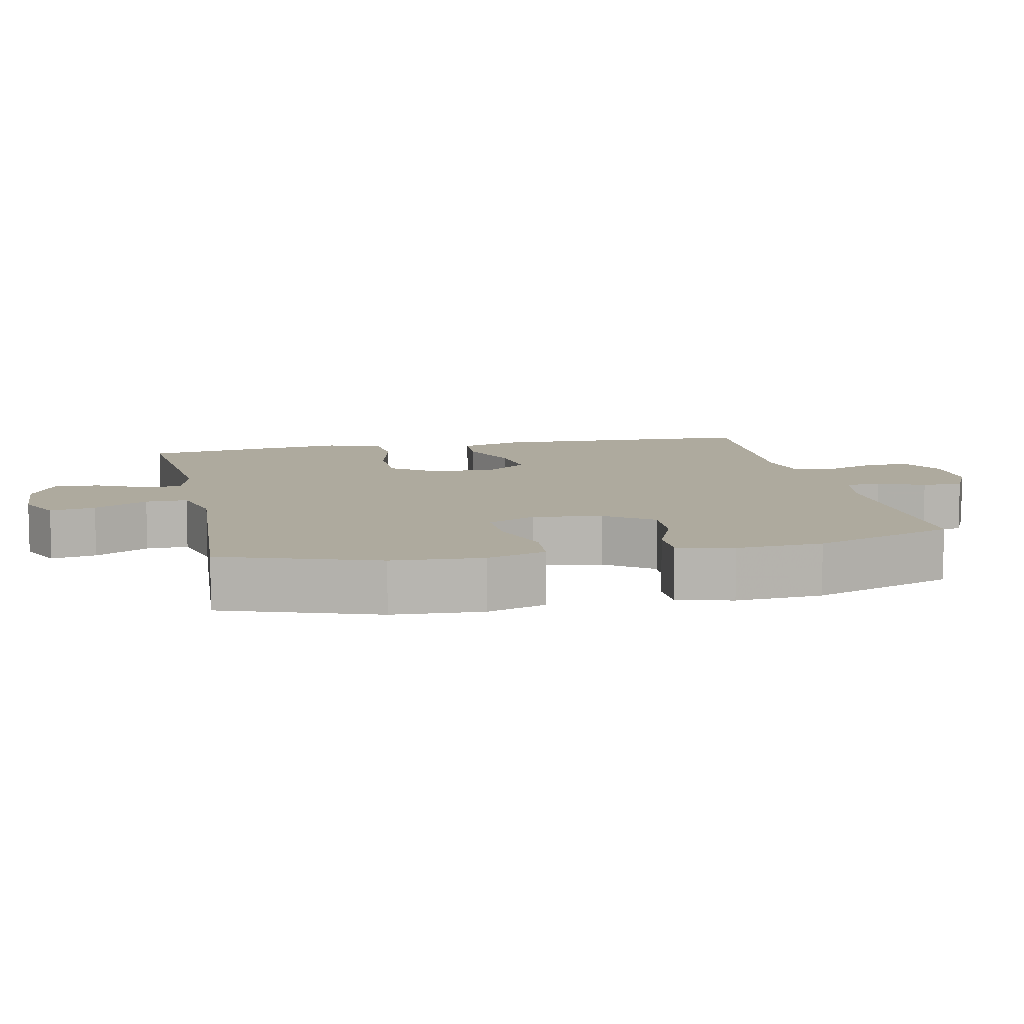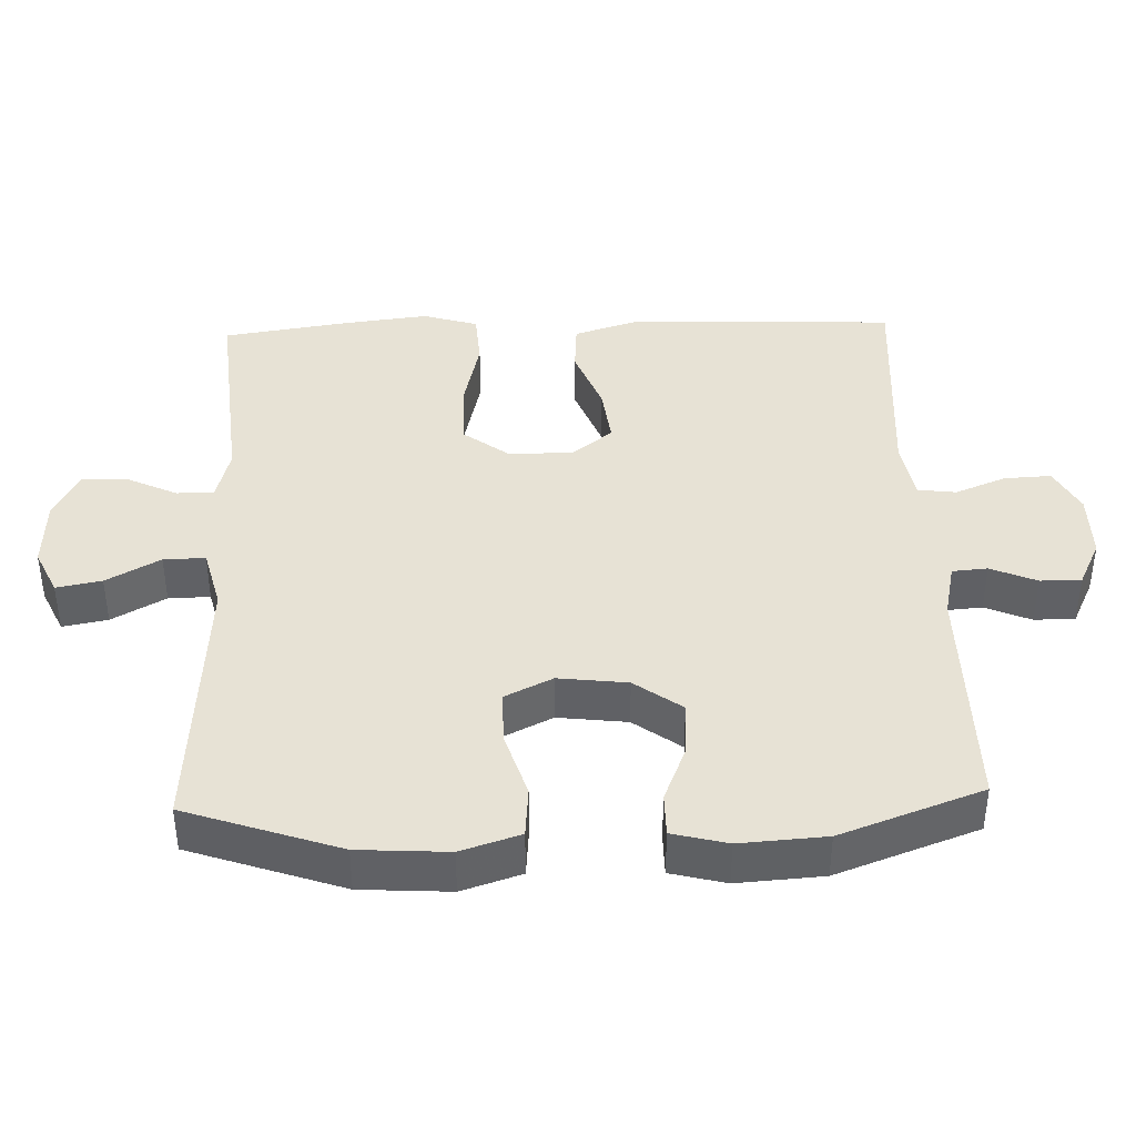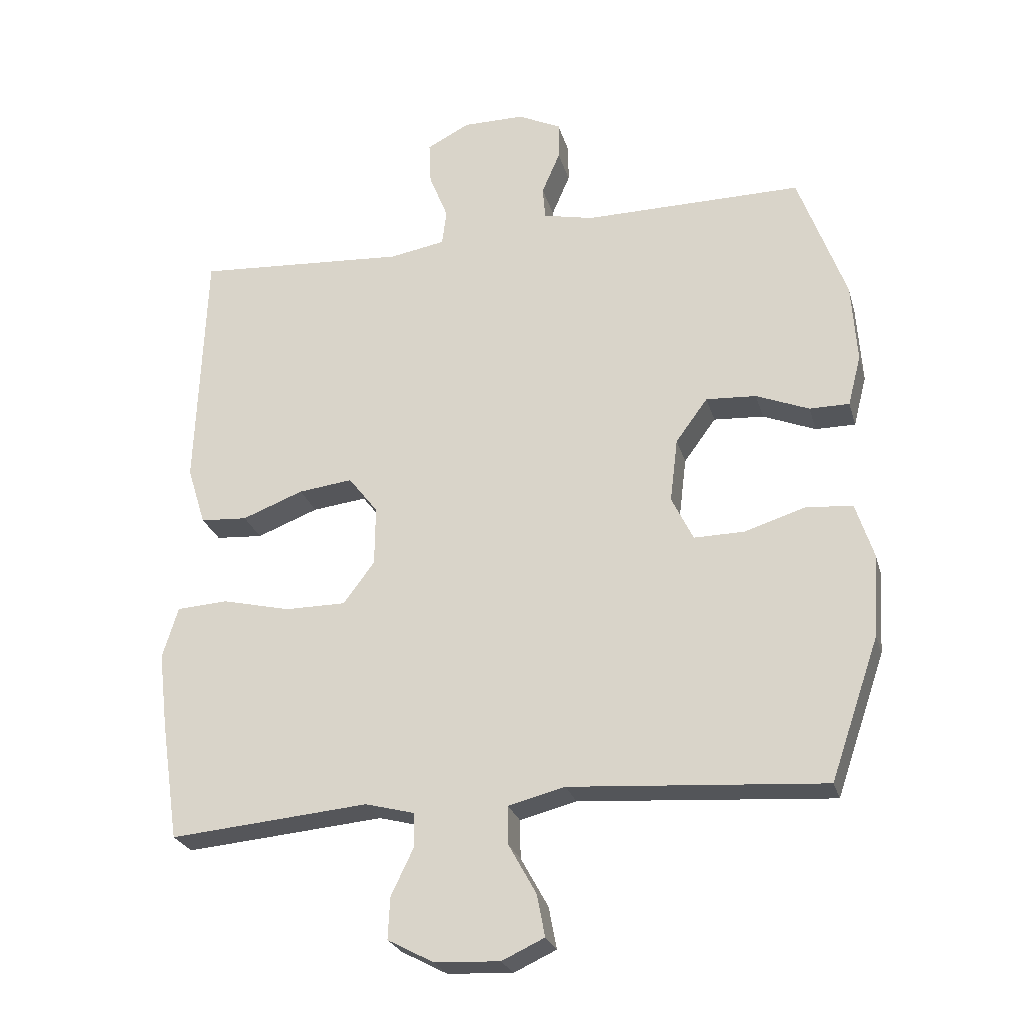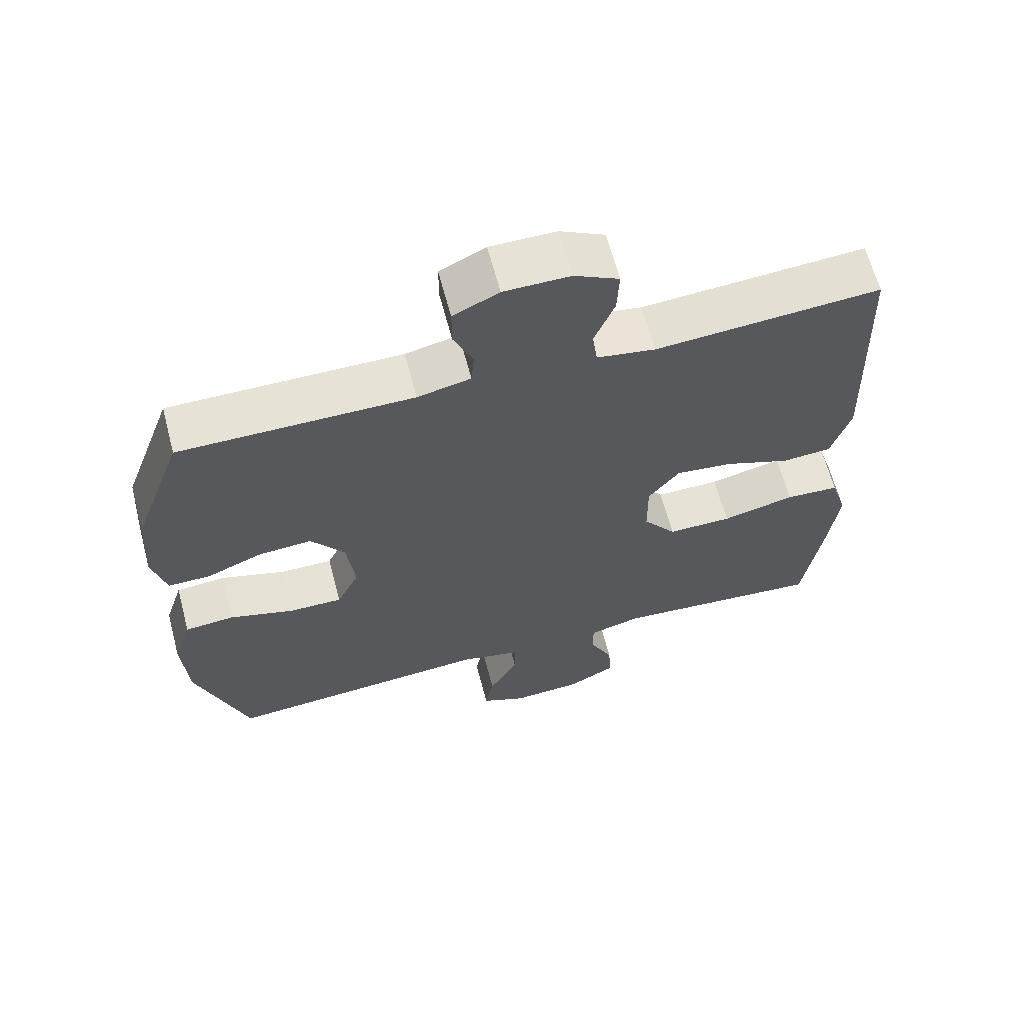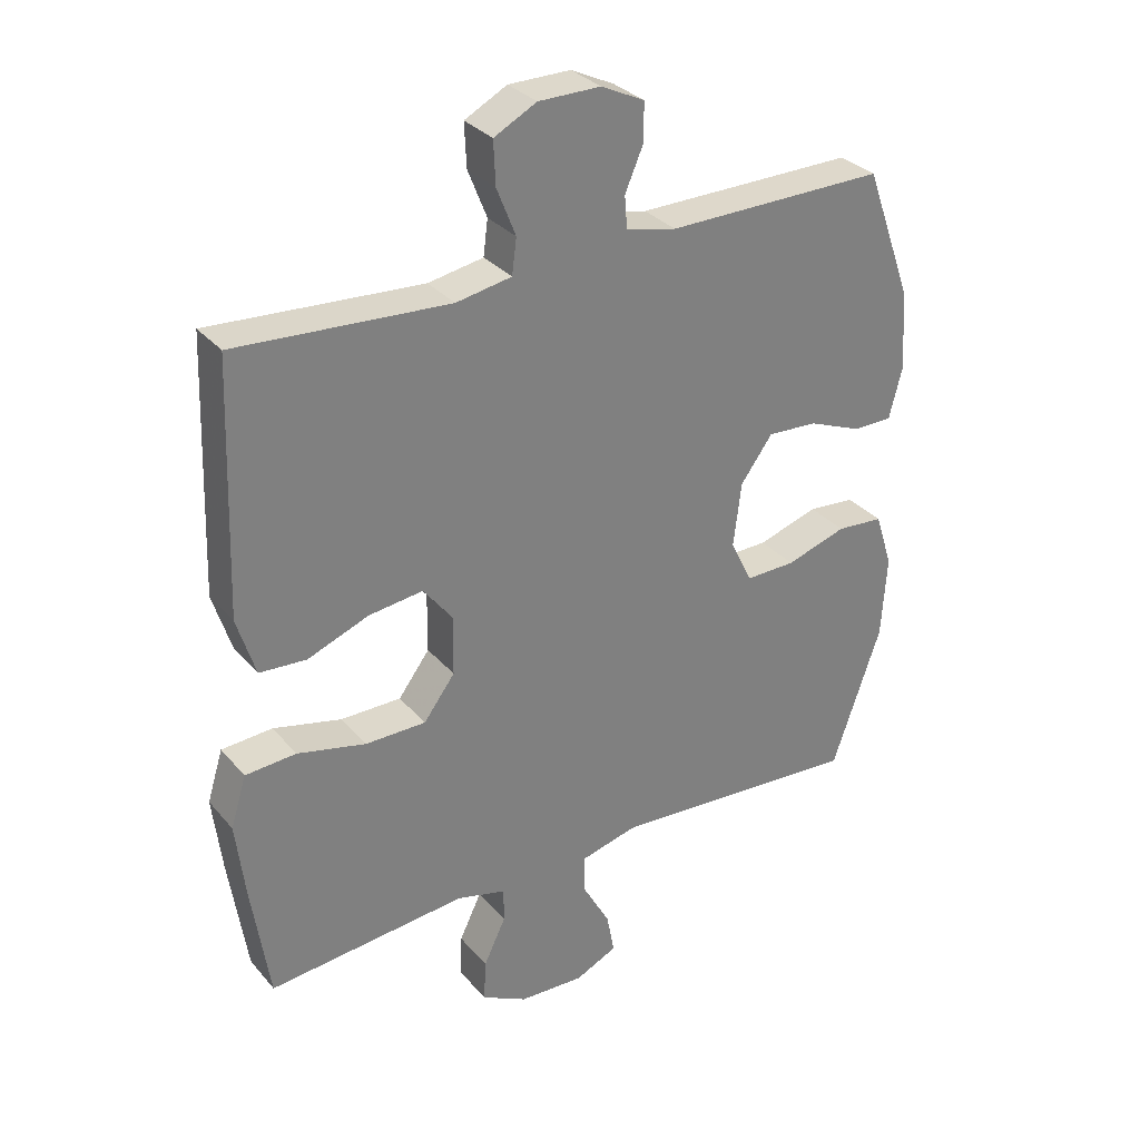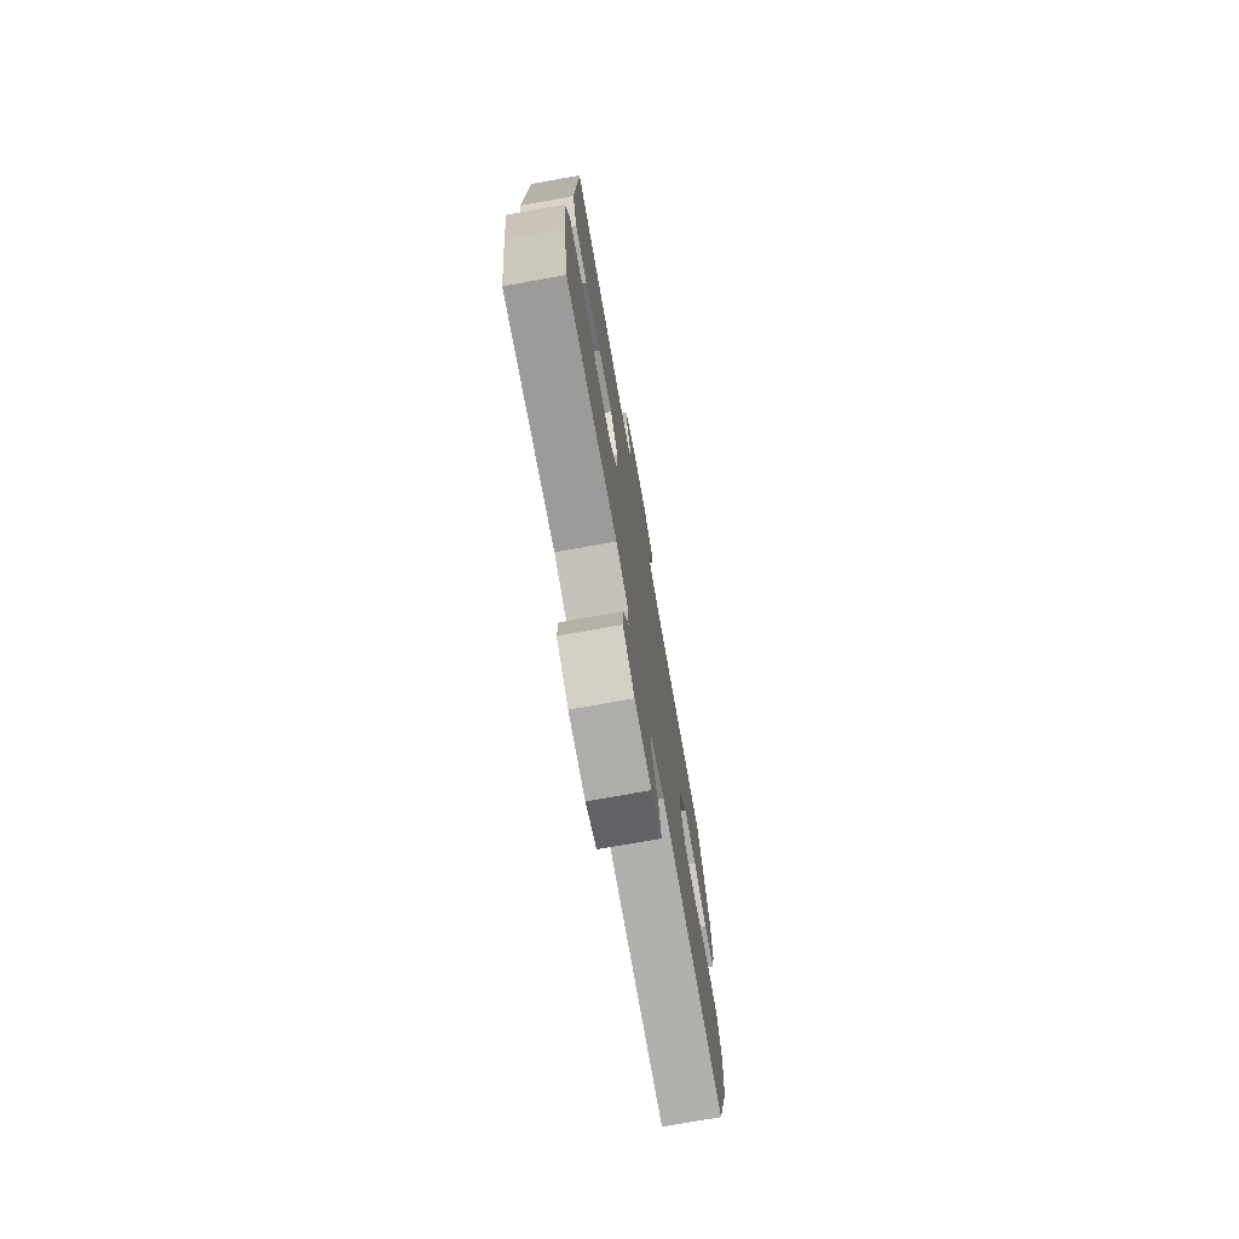
<metadata>
{"format":"obj","ext":"obj","renderer":"f3d","projection":"perspective","resolution":1024,"background":"white","views":[{"elev":9.2,"azim":-102.2,"up":"+Y"},{"elev":40.3,"azim":-92.0,"up":"+Y"},{"elev":-25.4,"azim":-165.2,"up":"+Z"},{"elev":64.0,"azim":-14.8,"up":"+Z"},{"elev":31.5,"azim":146.9,"up":"+Z"},{"elev":-74.7,"azim":100.1,"up":"+Z"}]}
</metadata>
<code>
v -0.5 0.07 -0.5
v -0.575 0.07 -0.283
v -0.583 0.07 -0.156
v -0.556 0.07 -0.072
v -0.484 0.07 -0.066
v -0.391 0.07 -0.095
v -0.314 0.07 -0.096
v -0.281 0.07 -0.028
v -0.293 0.07 0.07
v -0.342 0.07 0.137
v -0.419 0.07 0.132
v -0.5 0.07 0.099
v -0.561 0.07 0.099
v -0.581 0.07 0.177
v -0.573 0.07 0.299
v -0.5 0.07 0.5
v -0.164 0.07 0.498
v -0.087 0.07 0.515
v -0.083 0.07 0.565
v -0.111 0.07 0.63
v -0.111 0.07 0.688
v -0.045 0.07 0.72
v 0.05 0.07 0.72
v 0.115 0.07 0.686
v 0.112 0.07 0.62
v 0.083 0.07 0.547
v 0.09 0.07 0.493
v 0.175 0.07 0.478
v 0.5 0.07 0.5
v 0.509 0.07 0.256
v 0.514 0.07 0.119
v 0.486 0.07 0.029
v 0.414 0.07 0.024
v 0.32 0.07 0.06
v 0.237 0.07 0.07
v 0.192 0.07 0.012
v 0.193 0.07 -0.079
v 0.241 0.07 -0.143
v 0.334 0.07 -0.143
v 0.439 0.07 -0.118
v 0.517 0.07 -0.123
v 0.541 0.07 -0.201
v 0.527 0.07 -0.319
v 0.5 0.07 -0.5
v 0.195 0.07 -0.473
v 0.119 0.07 -0.493
v 0.119 0.07 -0.546
v 0.153 0.07 -0.617
v 0.156 0.07 -0.681
v 0.086 0.07 -0.718
v -0.014 0.07 -0.723
v -0.079 0.07 -0.693
v -0.067 0.07 -0.629
v -0.025 0.07 -0.553
v -0.024 0.07 -0.494
v -0.111 0.07 -0.472
v -0.5 0 -0.5
v -0.575 0 -0.283
v -0.583 0 -0.156
v -0.556 0 -0.072
v -0.484 0 -0.066
v -0.391 0 -0.095
v -0.314 0 -0.096
v -0.281 0 -0.028
v -0.293 0 0.07
v -0.342 0 0.137
v -0.419 0 0.132
v -0.5 0 0.099
v -0.561 0 0.099
v -0.581 0 0.177
v -0.573 0 0.299
v -0.5 0 0.5
v -0.164 0 0.498
v -0.087 0 0.515
v -0.083 0 0.565
v -0.111 0 0.63
v -0.111 0 0.688
v -0.045 0 0.72
v 0.05 0 0.72
v 0.115 0 0.686
v 0.112 0 0.62
v 0.083 0 0.547
v 0.09 0 0.493
v 0.175 0 0.478
v 0.5 0 0.5
v 0.509 0 0.256
v 0.514 0 0.119
v 0.486 0 0.029
v 0.414 0 0.024
v 0.32 0 0.06
v 0.237 0 0.07
v 0.192 0 0.012
v 0.193 0 -0.079
v 0.241 0 -0.143
v 0.334 0 -0.143
v 0.439 0 -0.118
v 0.517 0 -0.123
v 0.541 0 -0.201
v 0.527 0 -0.319
v 0.5 0 -0.5
v 0.195 0 -0.473
v 0.119 0 -0.493
v 0.119 0 -0.546
v 0.153 0 -0.617
v 0.156 0 -0.681
v 0.086 0 -0.718
v -0.014 0 -0.723
v -0.079 0 -0.693
v -0.067 0 -0.629
v -0.025 0 -0.553
v -0.024 0 -0.494
v -0.111 0 -0.472
f 52 53 54
f 51 52 54
f 50 51 54
f 49 50 54
f 48 49 54
f 47 48 54
f 46 47 54 55
f 45 46 55 56
f 43 44 45
f 42 43 45
f 41 42 45
f 40 41 45
f 39 40 45
f 38 39 45 56
f 32 33 34
f 31 32 34
f 30 31 34
f 29 30 34
f 28 29 34
f 27 28 34 35
f 24 25 26
f 23 24 26
f 22 23 26
f 21 22 26
f 20 21 26
f 19 20 26
f 18 19 26 27
f 27 35 36
f 18 27 36
f 17 18 36
f 15 16 17
f 14 15 17
f 13 14 17
f 12 13 17
f 11 12 17
f 4 5 6
f 3 4 6
f 2 3 6
f 1 2 6
f 56 1 6
f 56 6 7
f 56 7 8
f 38 56 8
f 37 38 8
f 36 37 8 9
f 17 36 9 10
f 10 11 17
f 110 109 108
f 110 108 107
f 110 107 106
f 110 106 105
f 110 105 104
f 110 104 103
f 111 110 103 102
f 112 111 102 101
f 101 100 99
f 101 99 98
f 101 98 97
f 101 97 96
f 101 96 95
f 112 101 95 94
f 90 89 88
f 90 88 87
f 90 87 86
f 90 86 85
f 90 85 84
f 91 90 84 83
f 82 81 80
f 82 80 79
f 82 79 78
f 82 78 77
f 82 77 76
f 82 76 75
f 83 82 75 74
f 92 91 83
f 92 83 74
f 92 74 73
f 73 72 71
f 73 71 70
f 73 70 69
f 73 69 68
f 73 68 67
f 62 61 60
f 62 60 59
f 62 59 58
f 62 58 57
f 62 57 112
f 63 62 112
f 64 63 112
f 64 112 94
f 64 94 93
f 65 64 93 92
f 66 65 92 73
f 73 67 66
f 1 57 58 2
f 2 58 59 3
f 3 59 60 4
f 4 60 61 5
f 5 61 62 6
f 6 62 63 7
f 7 63 64 8
f 8 64 65 9
f 9 65 66 10
f 10 66 67 11
f 11 67 68 12
f 12 68 69 13
f 13 69 70 14
f 14 70 71 15
f 15 71 72 16
f 16 72 73 17
f 17 73 74 18
f 18 74 75 19
f 19 75 76 20
f 20 76 77 21
f 21 77 78 22
f 22 78 79 23
f 23 79 80 24
f 24 80 81 25
f 25 81 82 26
f 26 82 83 27
f 27 83 84 28
f 28 84 85 29
f 29 85 86 30
f 30 86 87 31
f 31 87 88 32
f 32 88 89 33
f 33 89 90 34
f 34 90 91 35
f 35 91 92 36
f 36 92 93 37
f 37 93 94 38
f 38 94 95 39
f 39 95 96 40
f 40 96 97 41
f 41 97 98 42
f 42 98 99 43
f 43 99 100 44
f 44 100 101 45
f 45 101 102 46
f 46 102 103 47
f 47 103 104 48
f 48 104 105 49
f 49 105 106 50
f 50 106 107 51
f 51 107 108 52
f 52 108 109 53
f 53 109 110 54
f 54 110 111 55
f 55 111 112 56
f 56 112 57 1

</code>
